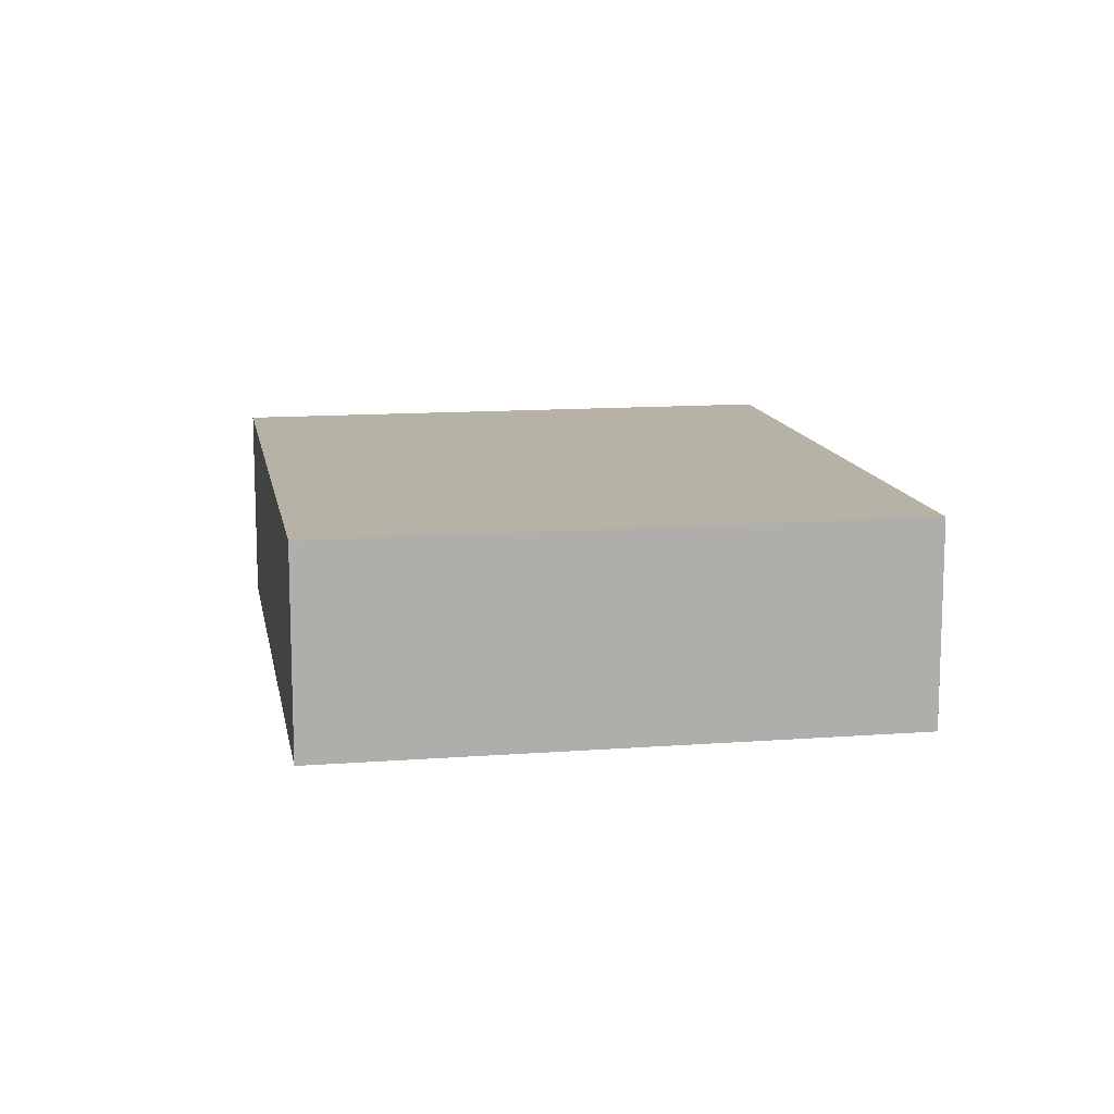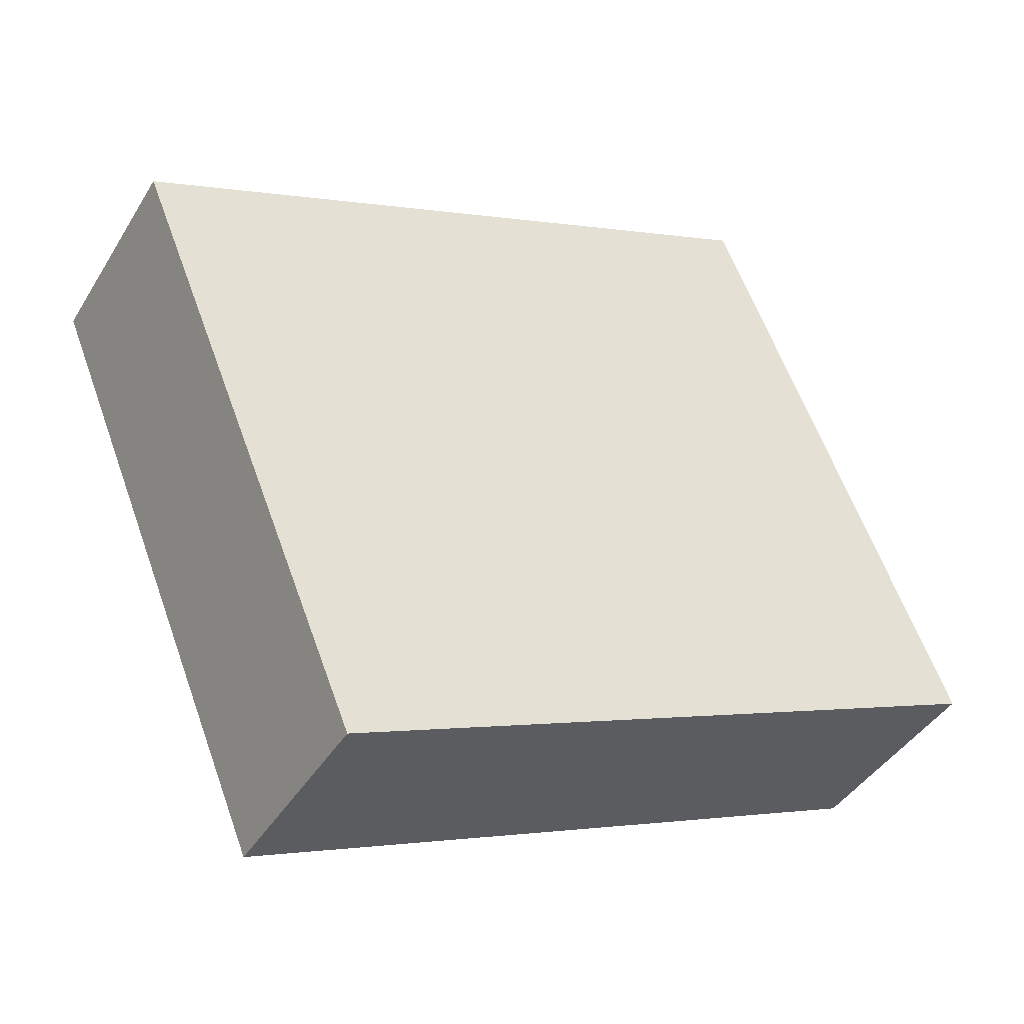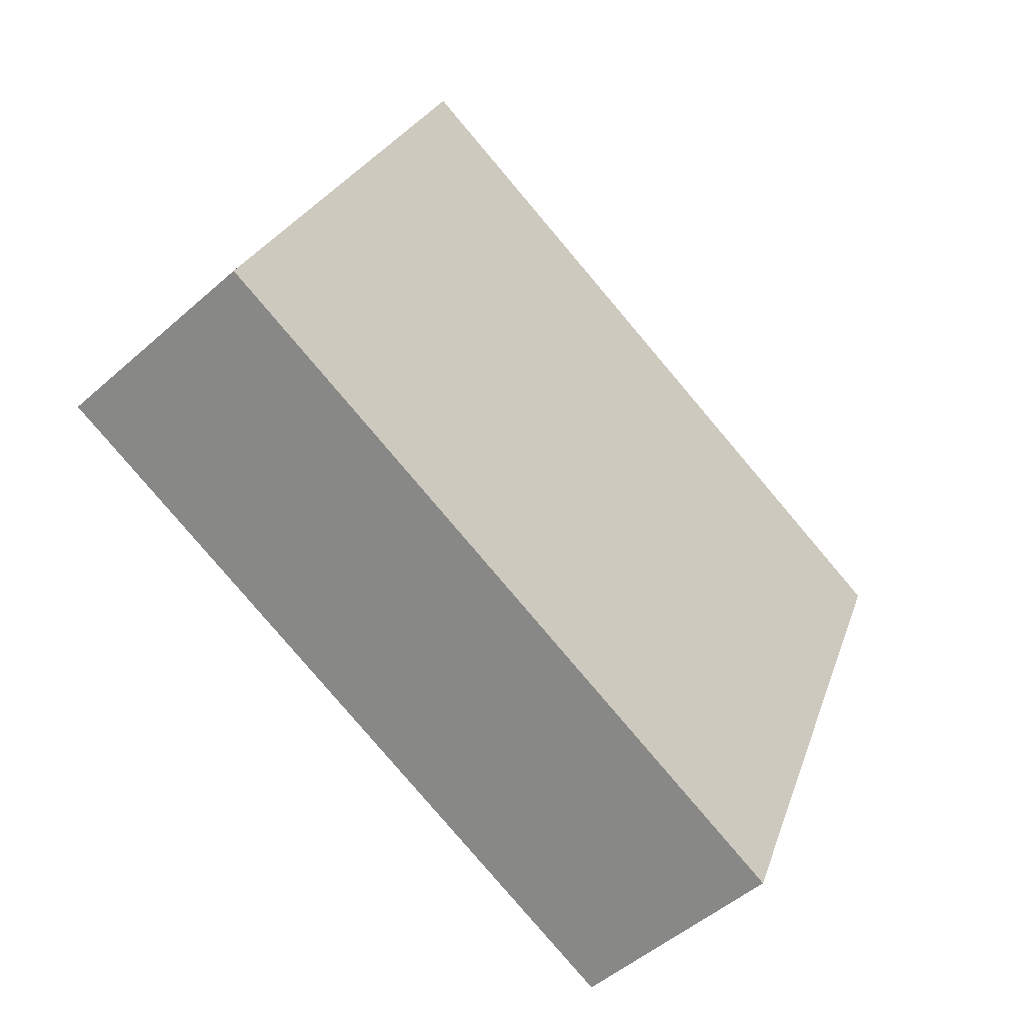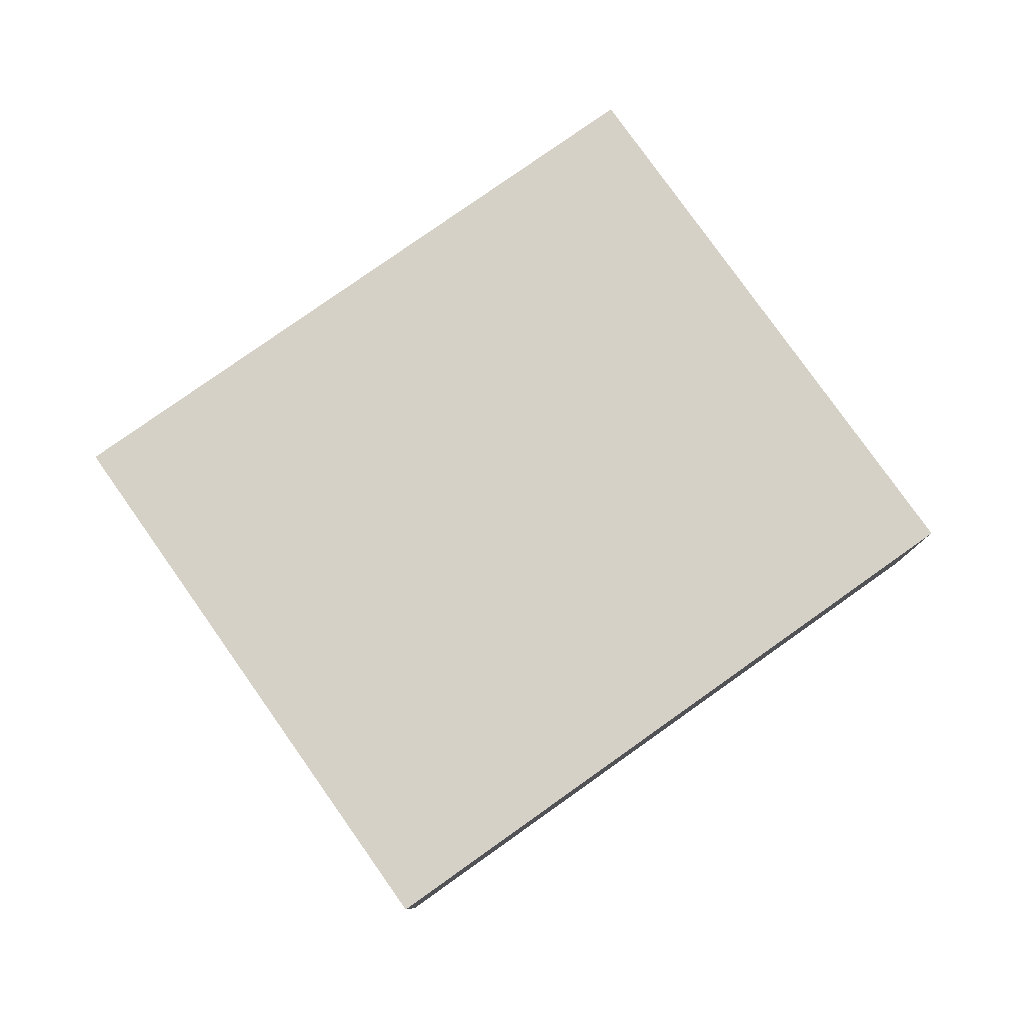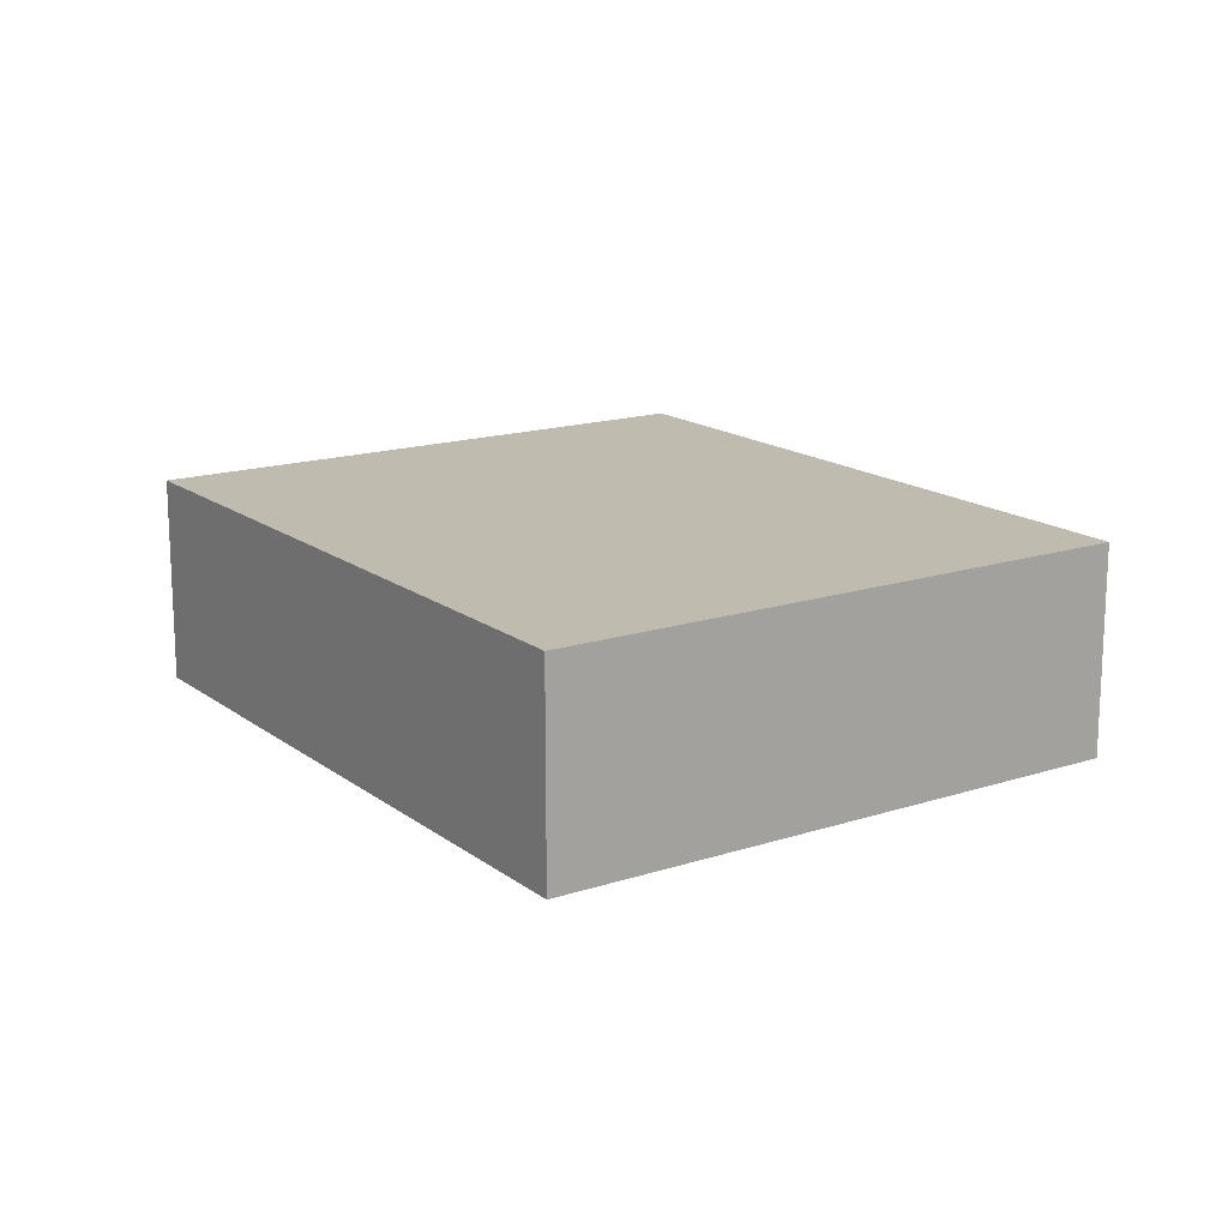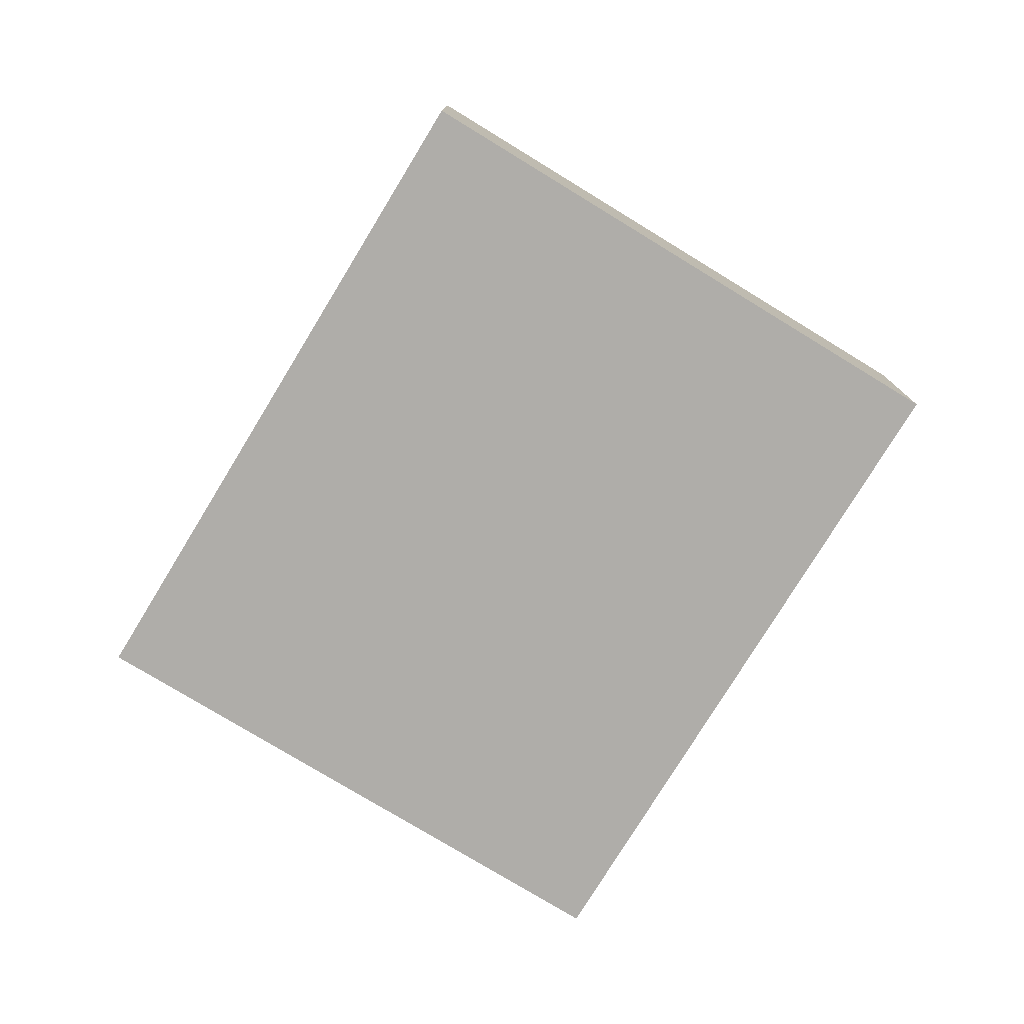
<metadata>
{"format":"obj","ext":"obj","renderer":"f3d","projection":"perspective","resolution":1024,"background":"white","views":[{"elev":12.5,"azim":57.5,"up":"+Y"},{"elev":-41.7,"azim":-28.9,"up":"+Z"},{"elev":-49.8,"azim":134.3,"up":"+Z"},{"elev":79.5,"azim":-57.7,"up":"+Y"},{"elev":16.1,"azim":-146.4,"up":"+Y"},{"elev":-77.3,"azim":36.2,"up":"+Y"}]}
</metadata>
<code>
v  0 1.126 6.895e-17
v  4.805 1.126 -1.577
v  1.255 1.126 -3.042
v  3.55 1.126 1.465
v  1.255 1.863e-16 -3.042
v  0 0 0
v  3.55 -8.971e-17 1.465
v  4.805 9.656e-17 -1.577
g defaultobject
f 1 2 3
f 2 1 4
f 5 1 3
f 1 5 6
f 6 4 1
f 4 6 7
f 7 2 4
f 2 7 8
f 8 3 2
f 3 8 5
f 8 6 5
f 6 8 7

</code>
